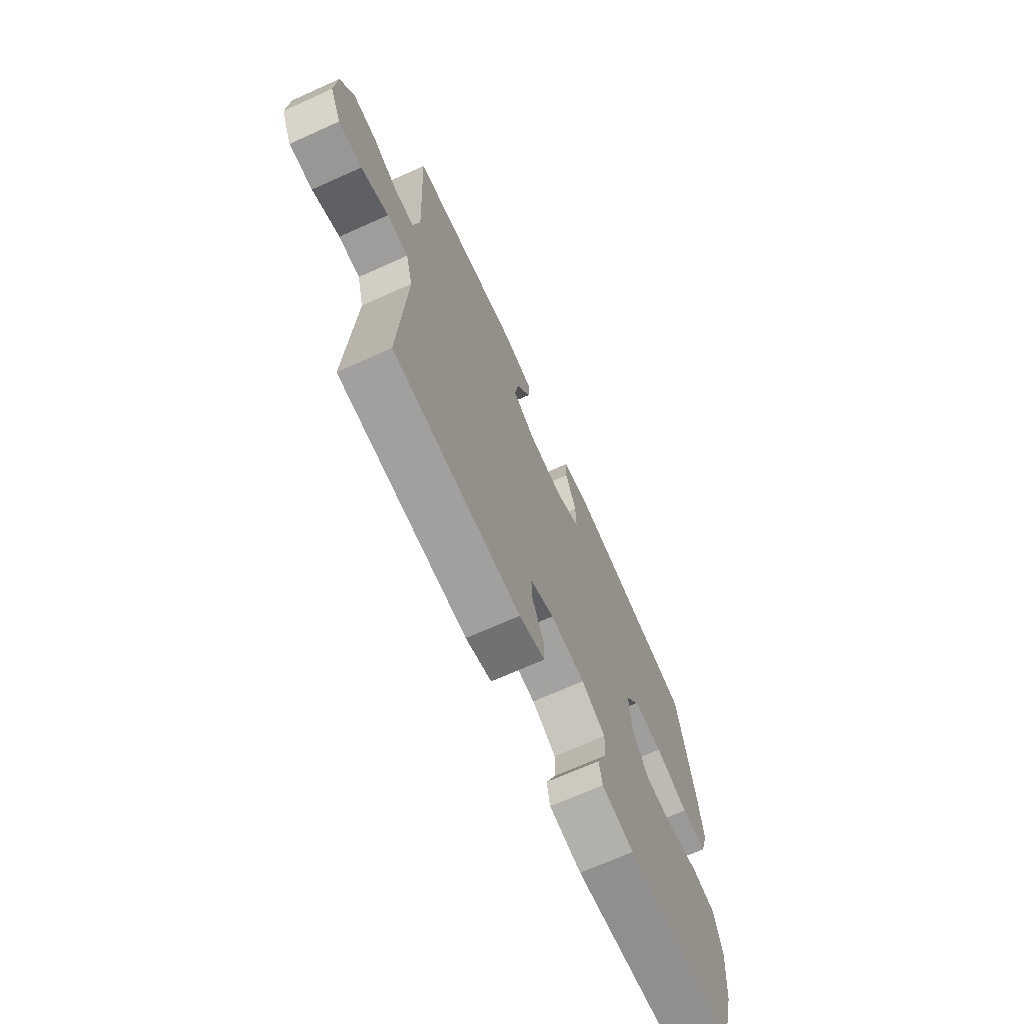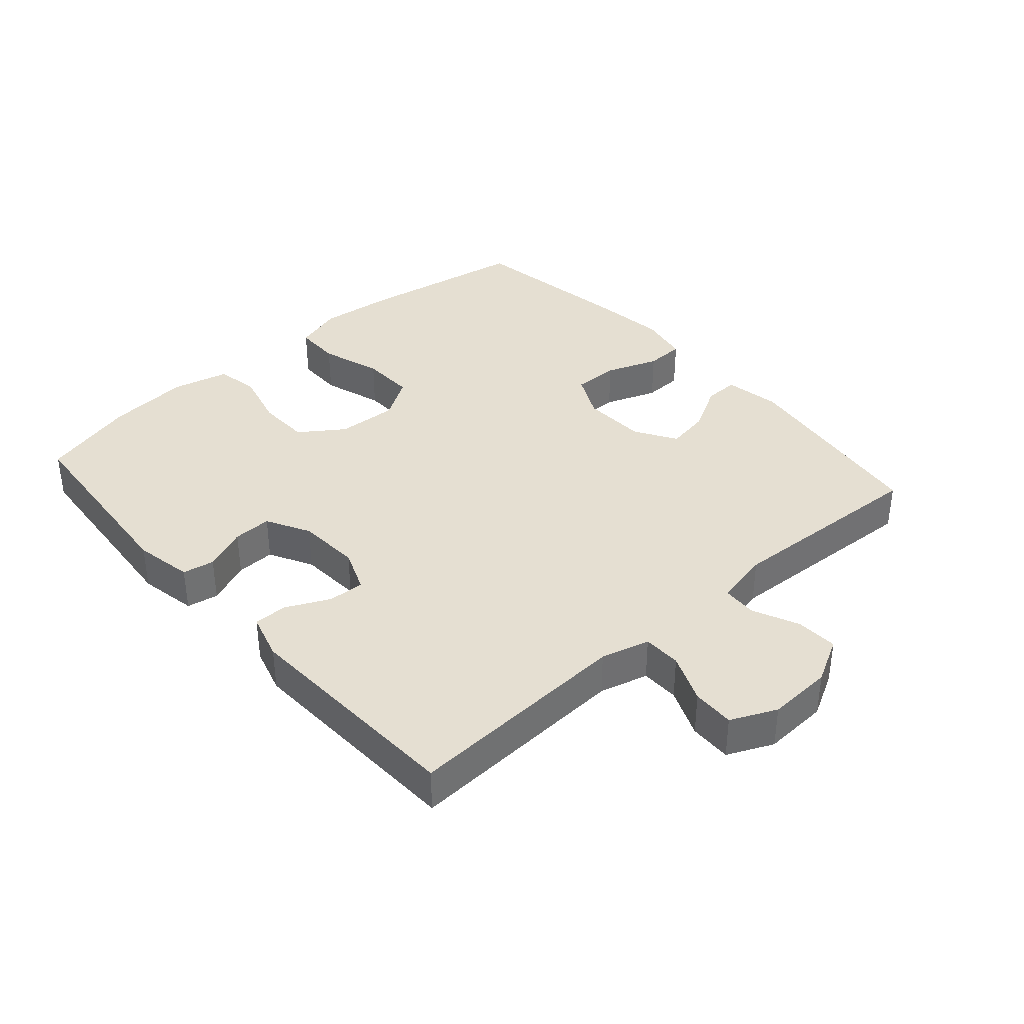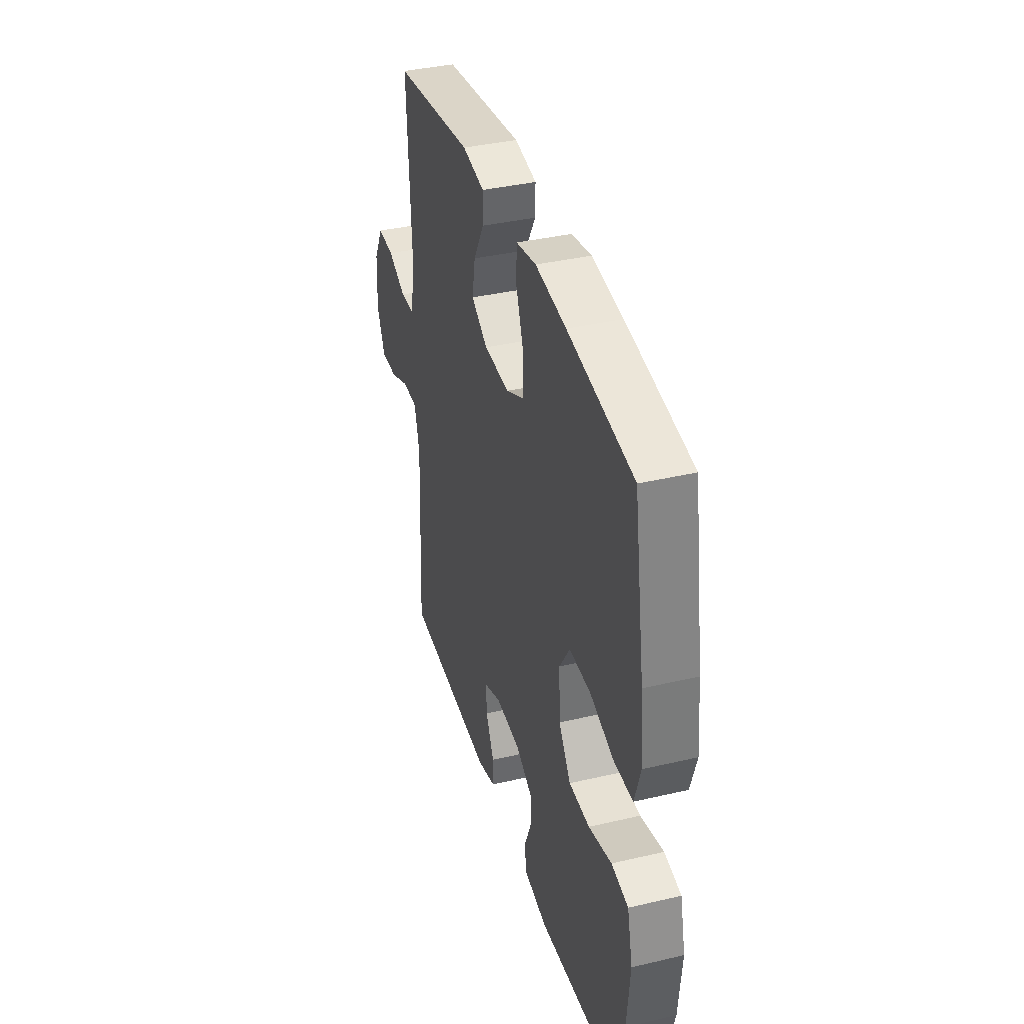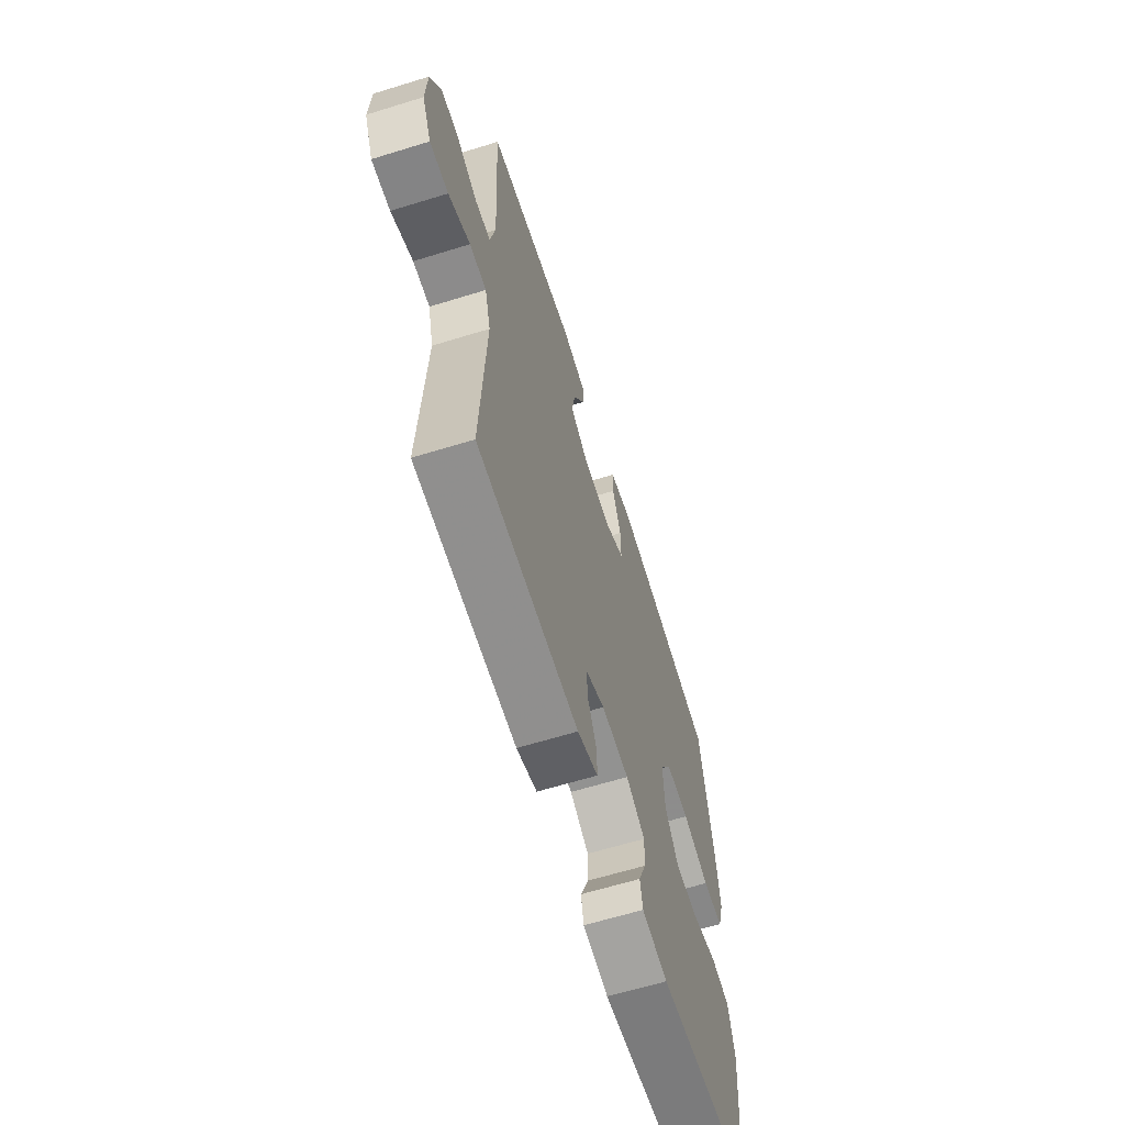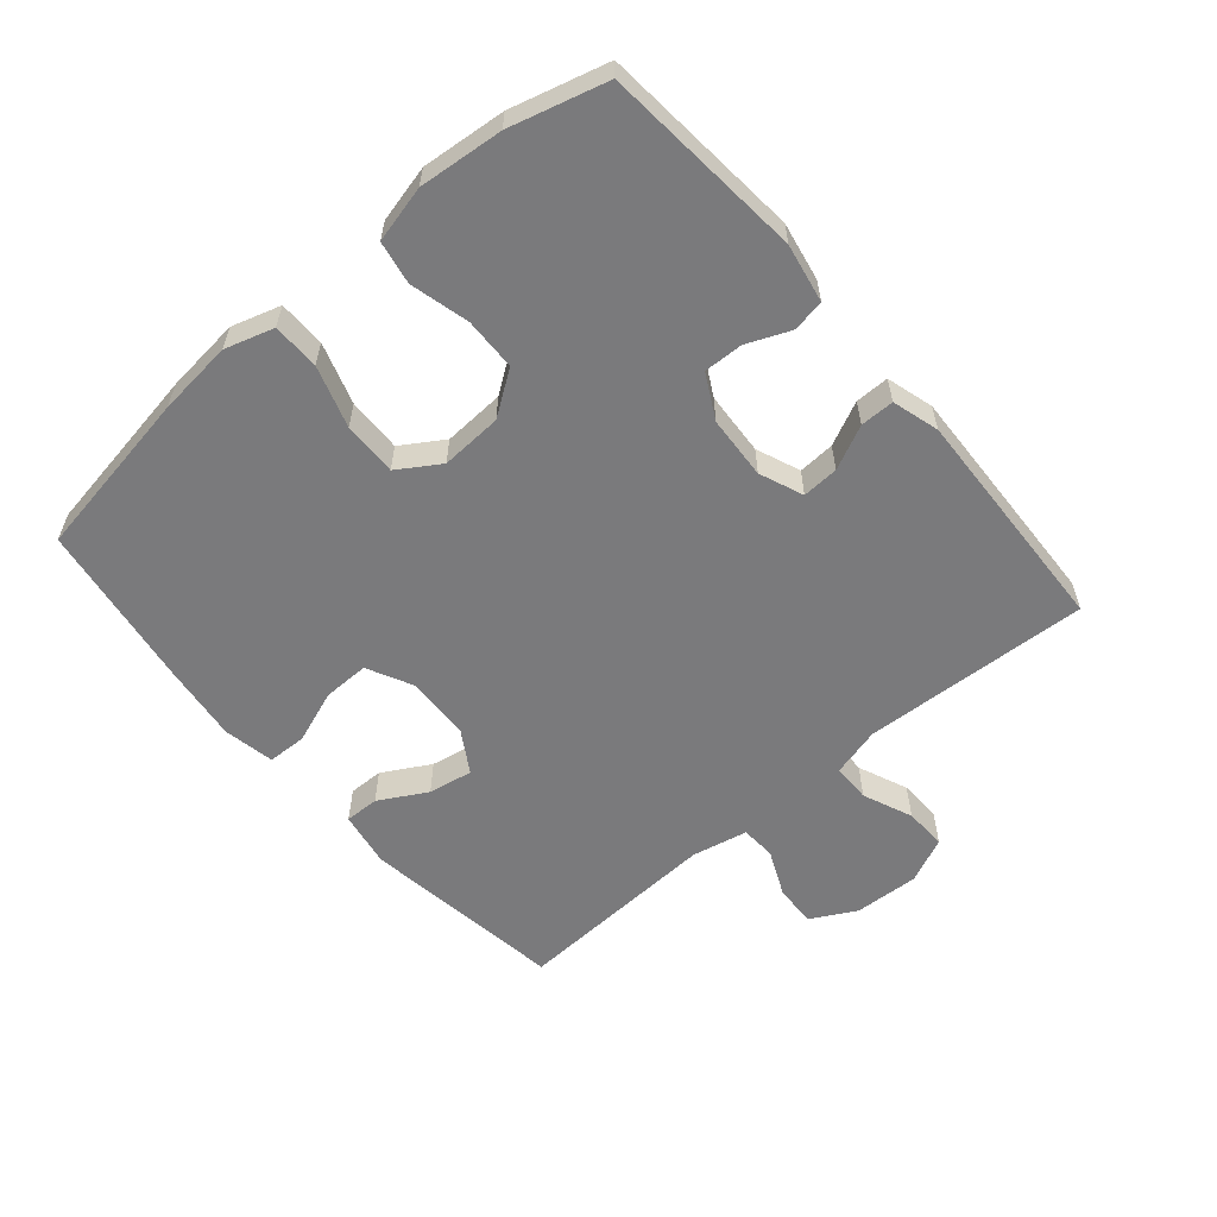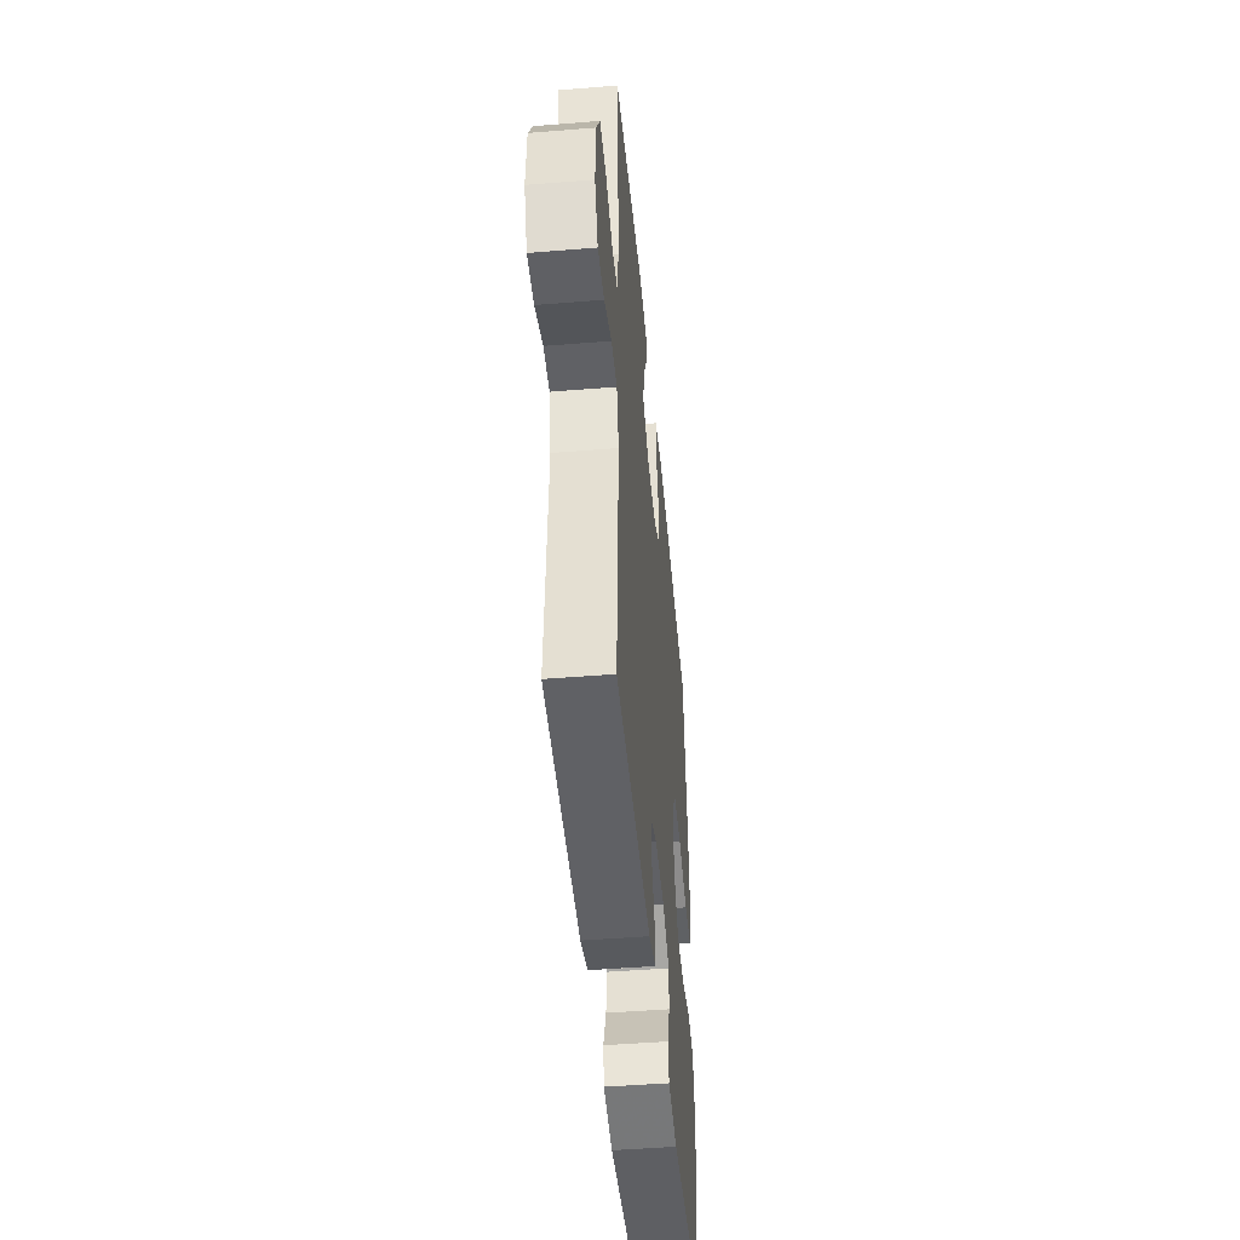
<metadata>
{"format":"obj","ext":"obj","renderer":"f3d","projection":"perspective","resolution":1024,"background":"white","views":[{"elev":-69.7,"azim":-65.8,"up":"+Z"},{"elev":37.4,"azim":-131.4,"up":"+Y"},{"elev":37.9,"azim":73.4,"up":"+Z"},{"elev":-63.1,"azim":-72.6,"up":"+Z"},{"elev":-58.2,"azim":130.5,"up":"+Y"},{"elev":-46.9,"azim":-84.7,"up":"+Z"}]}
</metadata>
<code>
v 0.5 0.07 -0.5
v 0.192 0.07 -0.527
v 0.102 0.07 -0.51
v 0.093 0.07 -0.461
v 0.121 0.07 -0.394
v 0.123 0.07 -0.334
v 0.056 0.07 -0.298
v -0.041 0.07 -0.292
v -0.108 0.07 -0.319
v -0.105 0.07 -0.375
v -0.073 0.07 -0.442
v -0.073 0.07 -0.494
v -0.145 0.07 -0.515
v -0.5 0.07 -0.5
v -0.488 0.07 -0.269
v -0.482 0.07 -0.151
v -0.502 0.07 -0.076
v -0.561 0.07 -0.075
v -0.637 0.07 -0.107
v -0.702 0.07 -0.109
v -0.734 0.07 -0.039
v -0.729 0.07 0.061
v -0.692 0.07 0.13
v -0.627 0.07 0.127
v -0.556 0.07 0.095
v -0.502 0.07 0.098
v -0.484 0.07 0.183
v -0.5 0.07 0.5
v -0.188 0.07 0.544
v -0.102 0.07 0.529
v -0.103 0.07 0.476
v -0.144 0.07 0.403
v -0.156 0.07 0.335
v -0.092 0.07 0.296
v 0.007 0.07 0.292
v 0.077 0.07 0.327
v 0.076 0.07 0.398
v 0.046 0.07 0.479
v 0.048 0.07 0.539
v 0.126 0.07 0.554
v 0.246 0.07 0.539
v 0.5 0.07 0.5
v 0.543 0.07 0.24
v 0.555 0.07 0.124
v 0.532 0.07 0.049
v 0.46 0.07 0.048
v 0.366 0.07 0.078
v 0.283 0.07 0.08
v 0.242 0.07 0.016
v 0.247 0.07 -0.078
v 0.294 0.07 -0.145
v 0.375 0.07 -0.147
v 0.465 0.07 -0.124
v 0.531 0.07 -0.136
v 0.552 0.07 -0.223
v 0.54 0.07 -0.352
v 0.5 0 -0.5
v 0.192 0 -0.527
v 0.102 0 -0.51
v 0.093 0 -0.461
v 0.121 0 -0.394
v 0.123 0 -0.334
v 0.056 0 -0.298
v -0.041 0 -0.292
v -0.108 0 -0.319
v -0.105 0 -0.375
v -0.073 0 -0.442
v -0.073 0 -0.494
v -0.145 0 -0.515
v -0.5 0 -0.5
v -0.488 0 -0.269
v -0.482 0 -0.151
v -0.502 0 -0.076
v -0.561 0 -0.075
v -0.637 0 -0.107
v -0.702 0 -0.109
v -0.734 0 -0.039
v -0.729 0 0.061
v -0.692 0 0.13
v -0.627 0 0.127
v -0.556 0 0.095
v -0.502 0 0.098
v -0.484 0 0.183
v -0.5 0 0.5
v -0.188 0 0.544
v -0.102 0 0.529
v -0.103 0 0.476
v -0.144 0 0.403
v -0.156 0 0.335
v -0.092 0 0.296
v 0.007 0 0.292
v 0.077 0 0.327
v 0.076 0 0.398
v 0.046 0 0.479
v 0.048 0 0.539
v 0.126 0 0.554
v 0.246 0 0.539
v 0.5 0 0.5
v 0.543 0 0.24
v 0.555 0 0.124
v 0.532 0 0.049
v 0.46 0 0.048
v 0.366 0 0.078
v 0.283 0 0.08
v 0.242 0 0.016
v 0.247 0 -0.078
v 0.294 0 -0.145
v 0.375 0 -0.147
v 0.465 0 -0.124
v 0.531 0 -0.136
v 0.552 0 -0.223
v 0.54 0 -0.352
f 3 4 5
f 2 3 5
f 1 2 5
f 56 1 5
f 55 56 5
f 54 55 5
f 53 54 5
f 52 53 5
f 51 52 5 6
f 50 51 6 7
f 49 50 7 8
f 48 49 8 9
f 45 46 47
f 44 45 47
f 43 44 47
f 42 43 47
f 41 42 47
f 40 41 47
f 39 40 47
f 38 39 47
f 37 38 47
f 36 37 47 48
f 35 36 48 9
f 30 31 32
f 29 30 32
f 28 29 32
f 27 28 32
f 26 27 32 33
f 23 24 25
f 22 23 25
f 21 22 25
f 20 21 25
f 19 20 25
f 18 19 25
f 17 18 25 26
f 26 33 34
f 17 26 34
f 16 17 34
f 13 14 15
f 12 13 15
f 11 12 15
f 10 11 15
f 9 10 15 16
f 9 16 34 35
f 61 60 59
f 61 59 58
f 61 58 57
f 61 57 112
f 61 112 111
f 61 111 110
f 61 110 109
f 61 109 108
f 62 61 108 107
f 63 62 107 106
f 64 63 106 105
f 65 64 105 104
f 103 102 101
f 103 101 100
f 103 100 99
f 103 99 98
f 103 98 97
f 103 97 96
f 103 96 95
f 103 95 94
f 103 94 93
f 104 103 93 92
f 65 104 92 91
f 88 87 86
f 88 86 85
f 88 85 84
f 88 84 83
f 89 88 83 82
f 81 80 79
f 81 79 78
f 81 78 77
f 81 77 76
f 81 76 75
f 81 75 74
f 82 81 74 73
f 90 89 82
f 90 82 73
f 90 73 72
f 71 70 69
f 71 69 68
f 71 68 67
f 71 67 66
f 72 71 66 65
f 91 90 72 65
f 1 57 58 2
f 2 58 59 3
f 3 59 60 4
f 4 60 61 5
f 5 61 62 6
f 6 62 63 7
f 7 63 64 8
f 8 64 65 9
f 9 65 66 10
f 10 66 67 11
f 11 67 68 12
f 12 68 69 13
f 13 69 70 14
f 14 70 71 15
f 15 71 72 16
f 16 72 73 17
f 17 73 74 18
f 18 74 75 19
f 19 75 76 20
f 20 76 77 21
f 21 77 78 22
f 22 78 79 23
f 23 79 80 24
f 24 80 81 25
f 25 81 82 26
f 26 82 83 27
f 27 83 84 28
f 28 84 85 29
f 29 85 86 30
f 30 86 87 31
f 31 87 88 32
f 32 88 89 33
f 33 89 90 34
f 34 90 91 35
f 35 91 92 36
f 36 92 93 37
f 37 93 94 38
f 38 94 95 39
f 39 95 96 40
f 40 96 97 41
f 41 97 98 42
f 42 98 99 43
f 43 99 100 44
f 44 100 101 45
f 45 101 102 46
f 46 102 103 47
f 47 103 104 48
f 48 104 105 49
f 49 105 106 50
f 50 106 107 51
f 51 107 108 52
f 52 108 109 53
f 53 109 110 54
f 54 110 111 55
f 55 111 112 56
f 56 112 57 1

</code>
